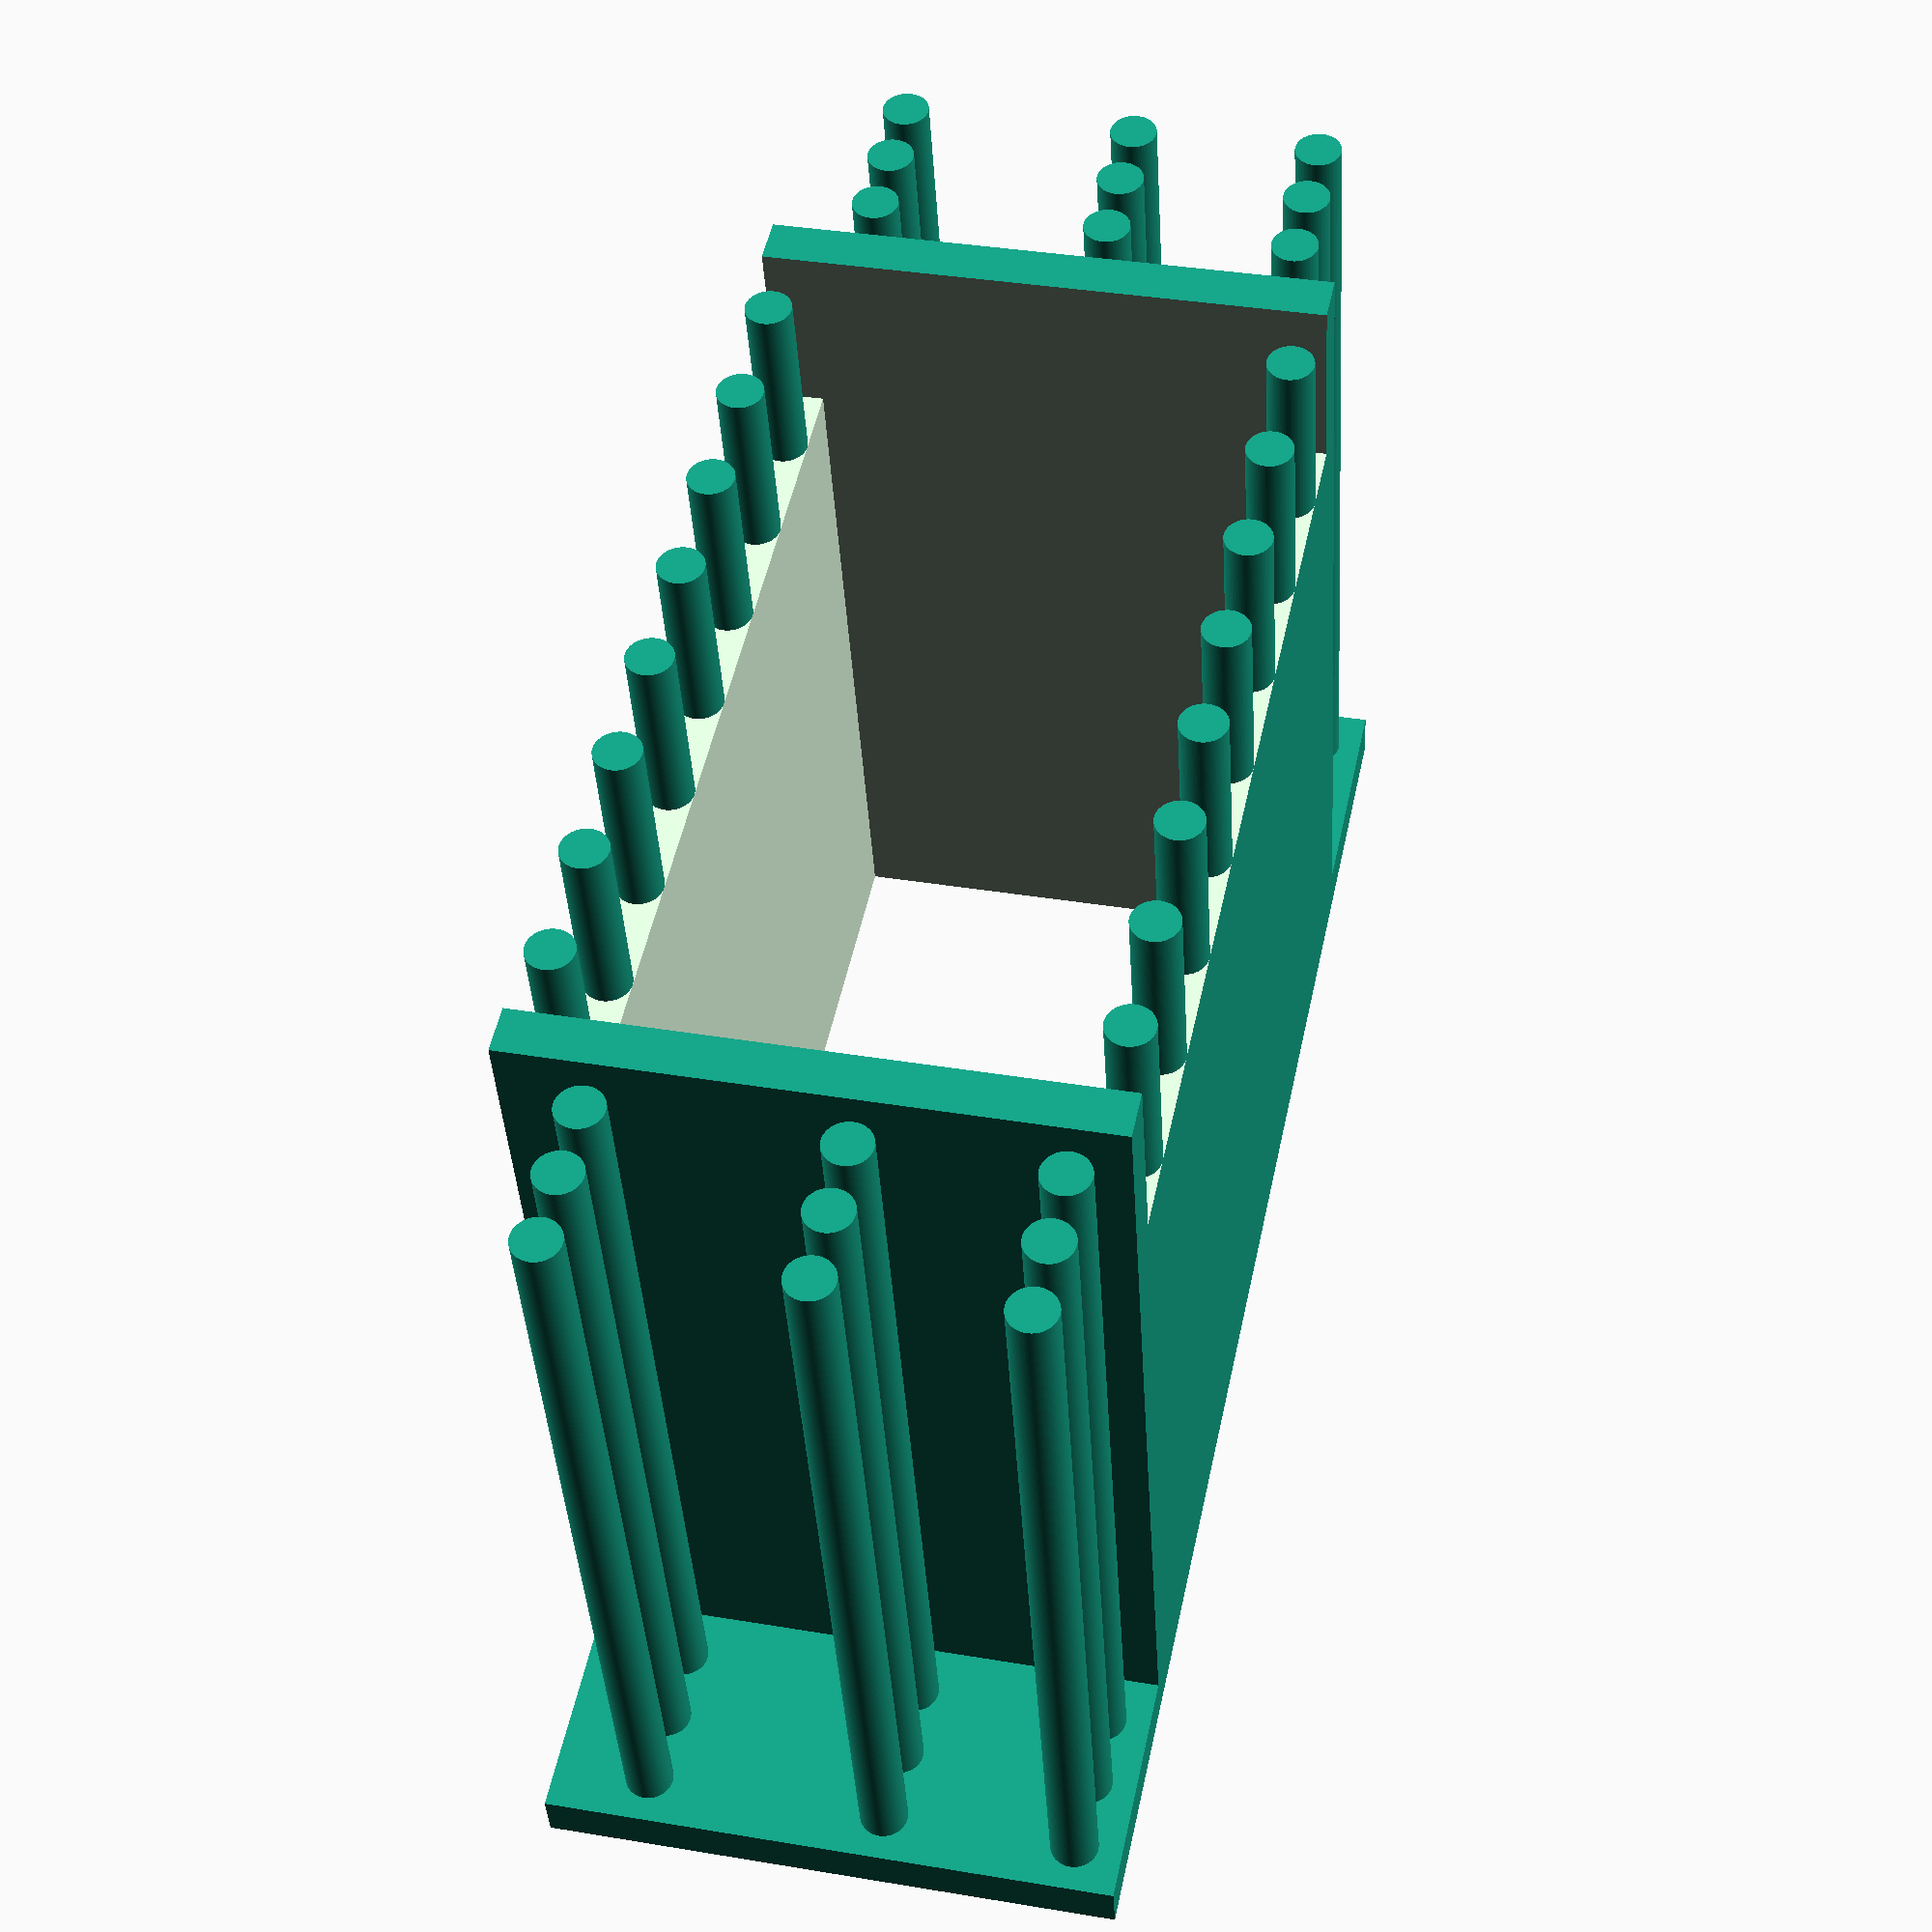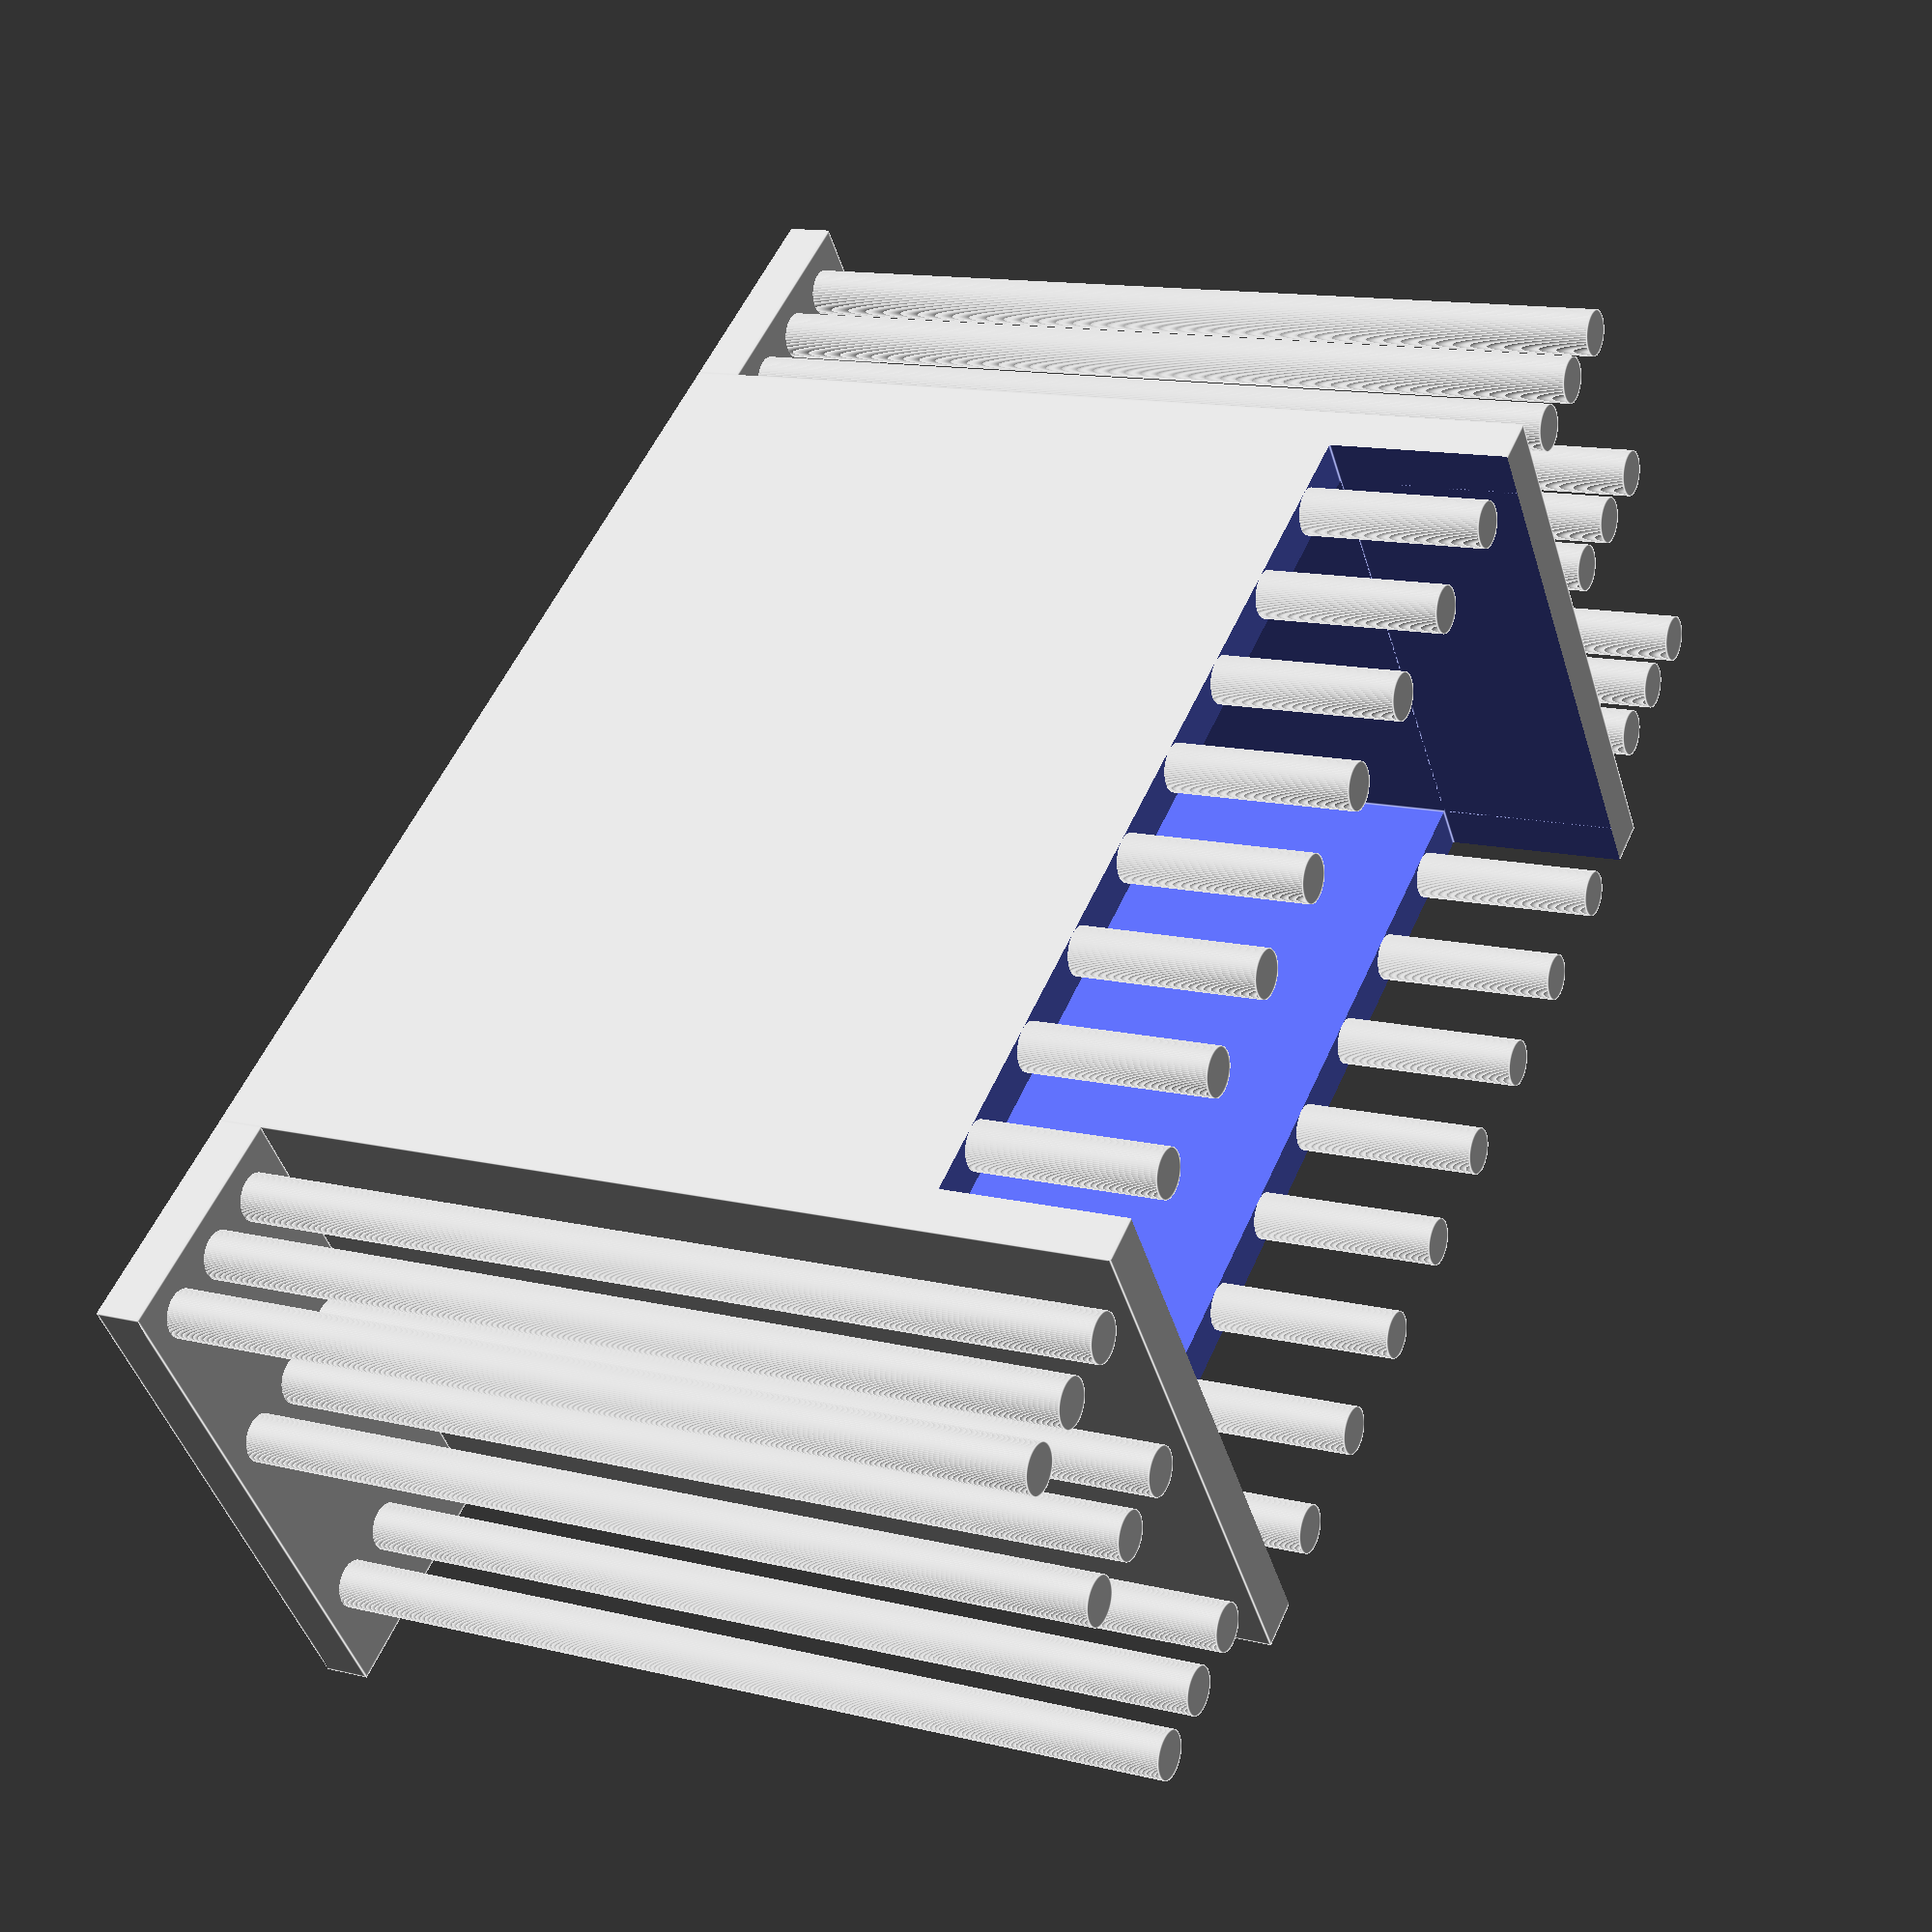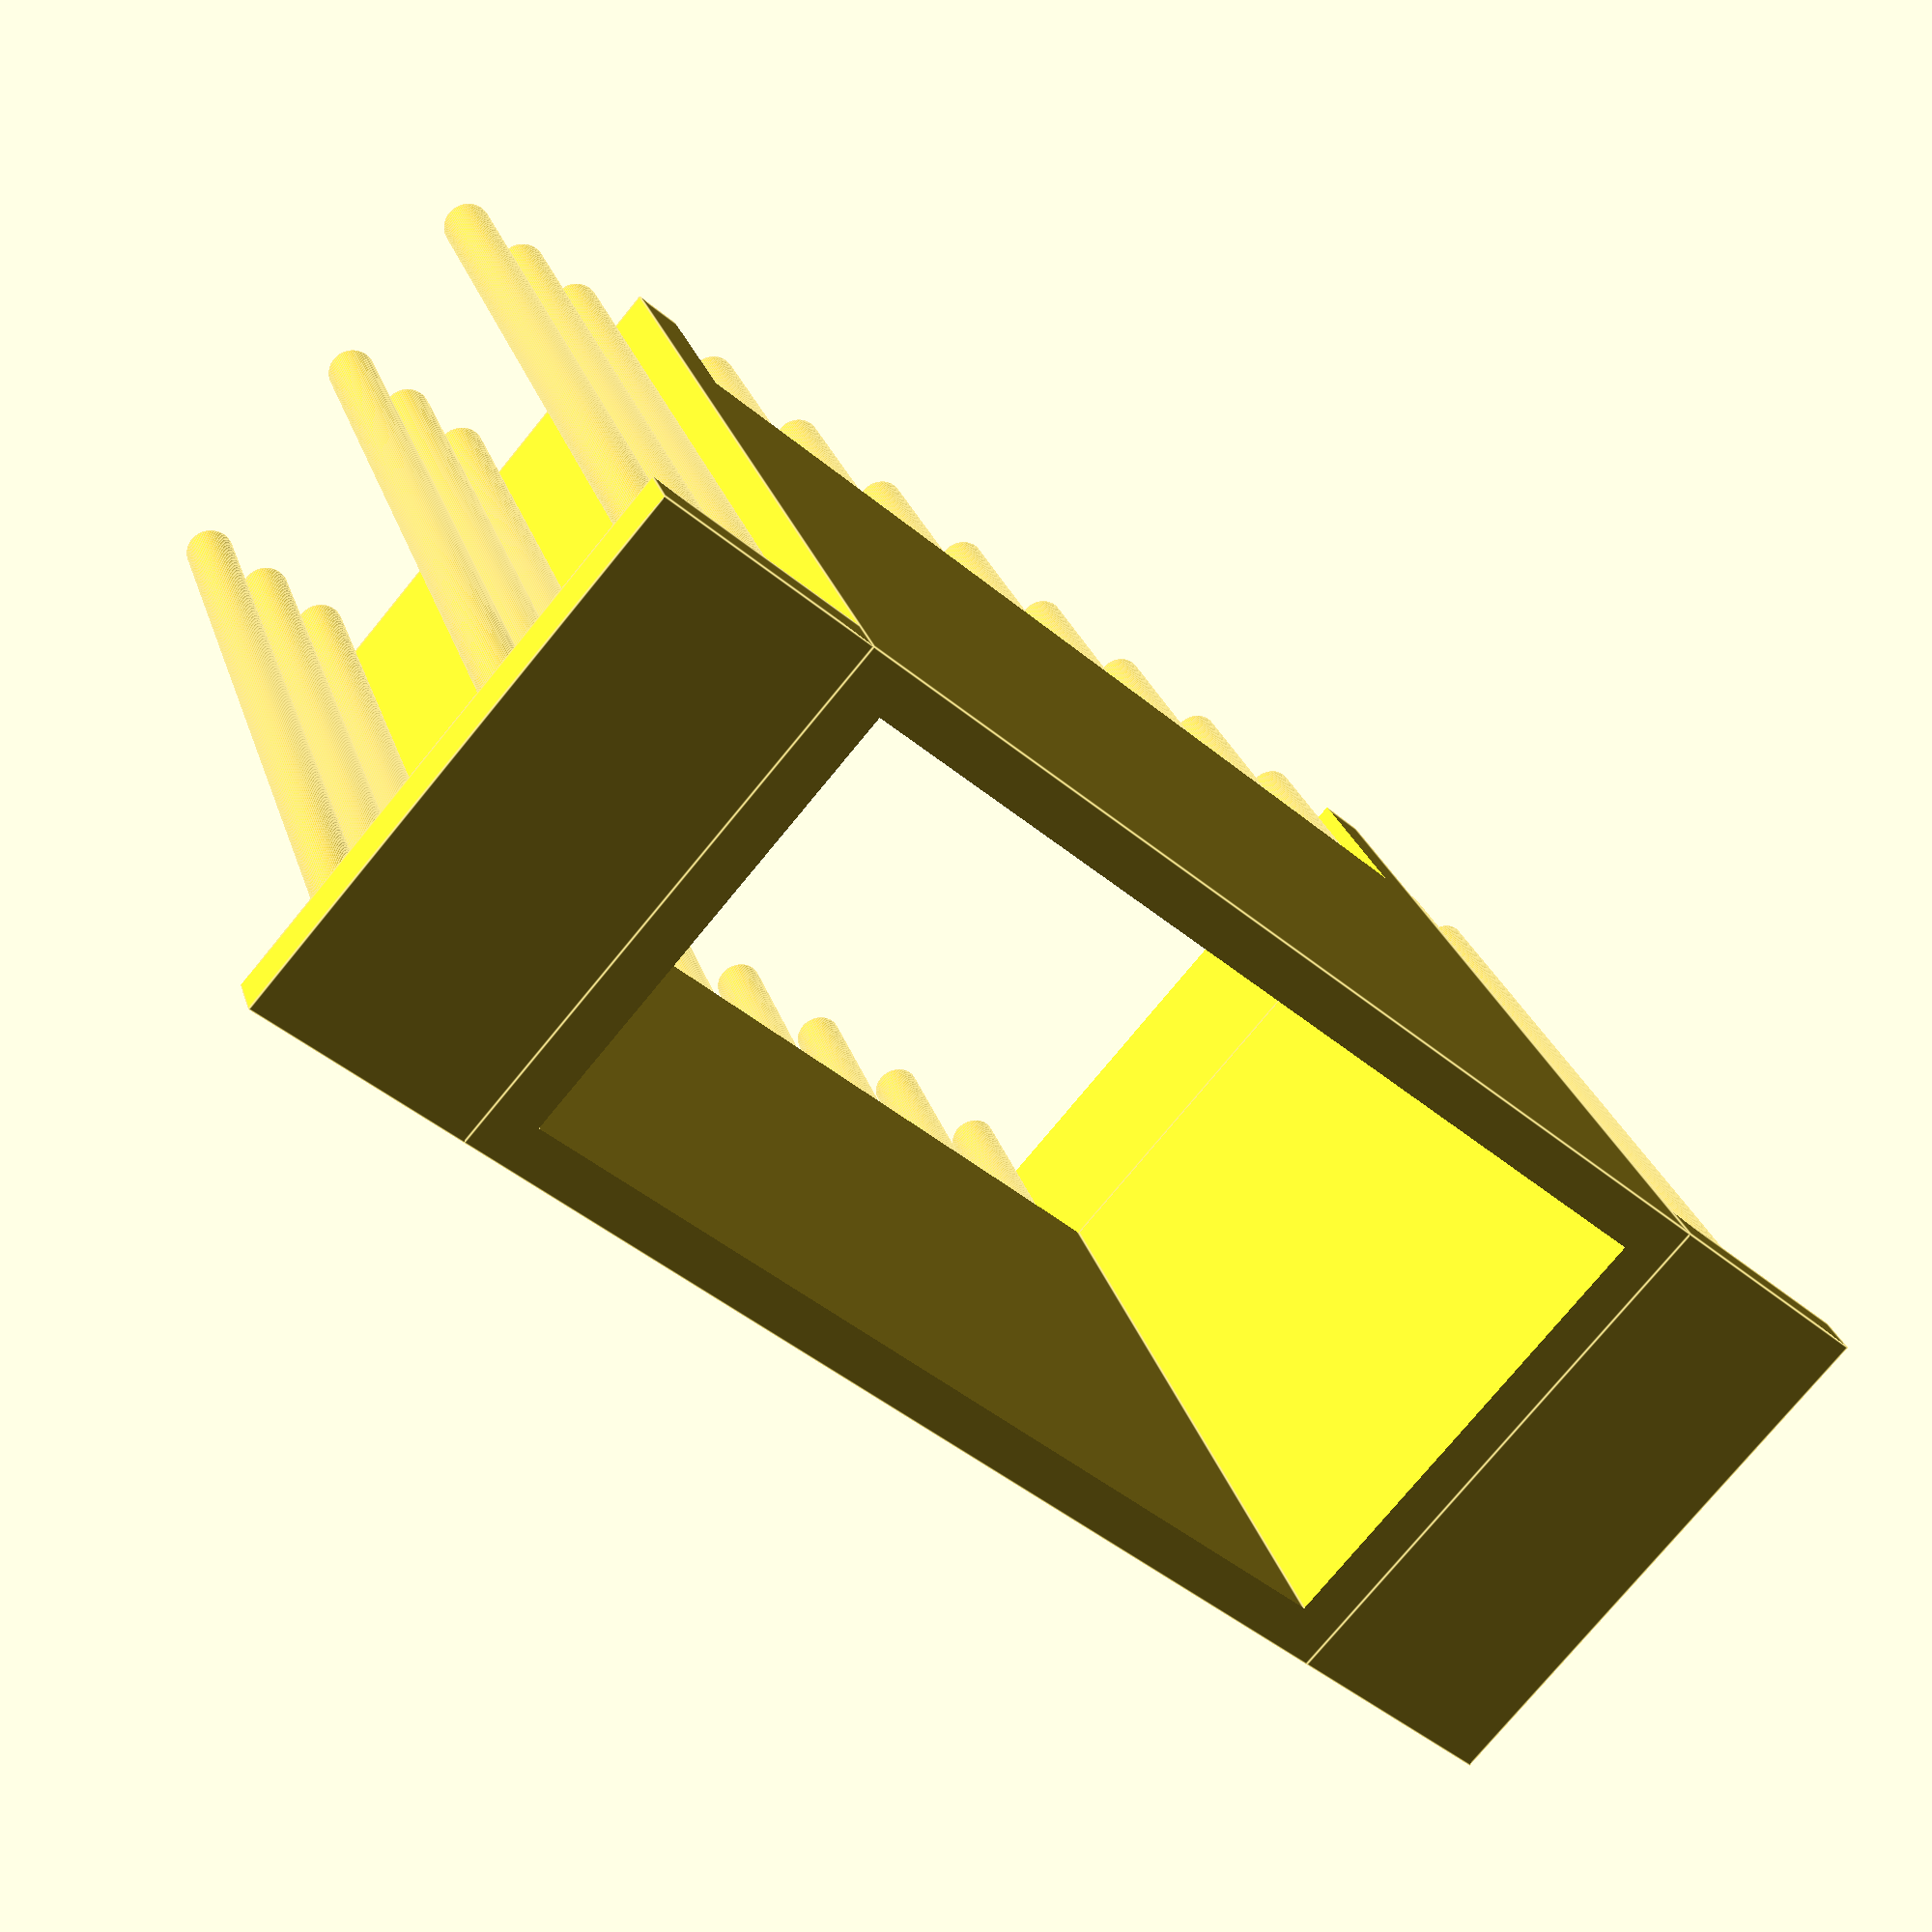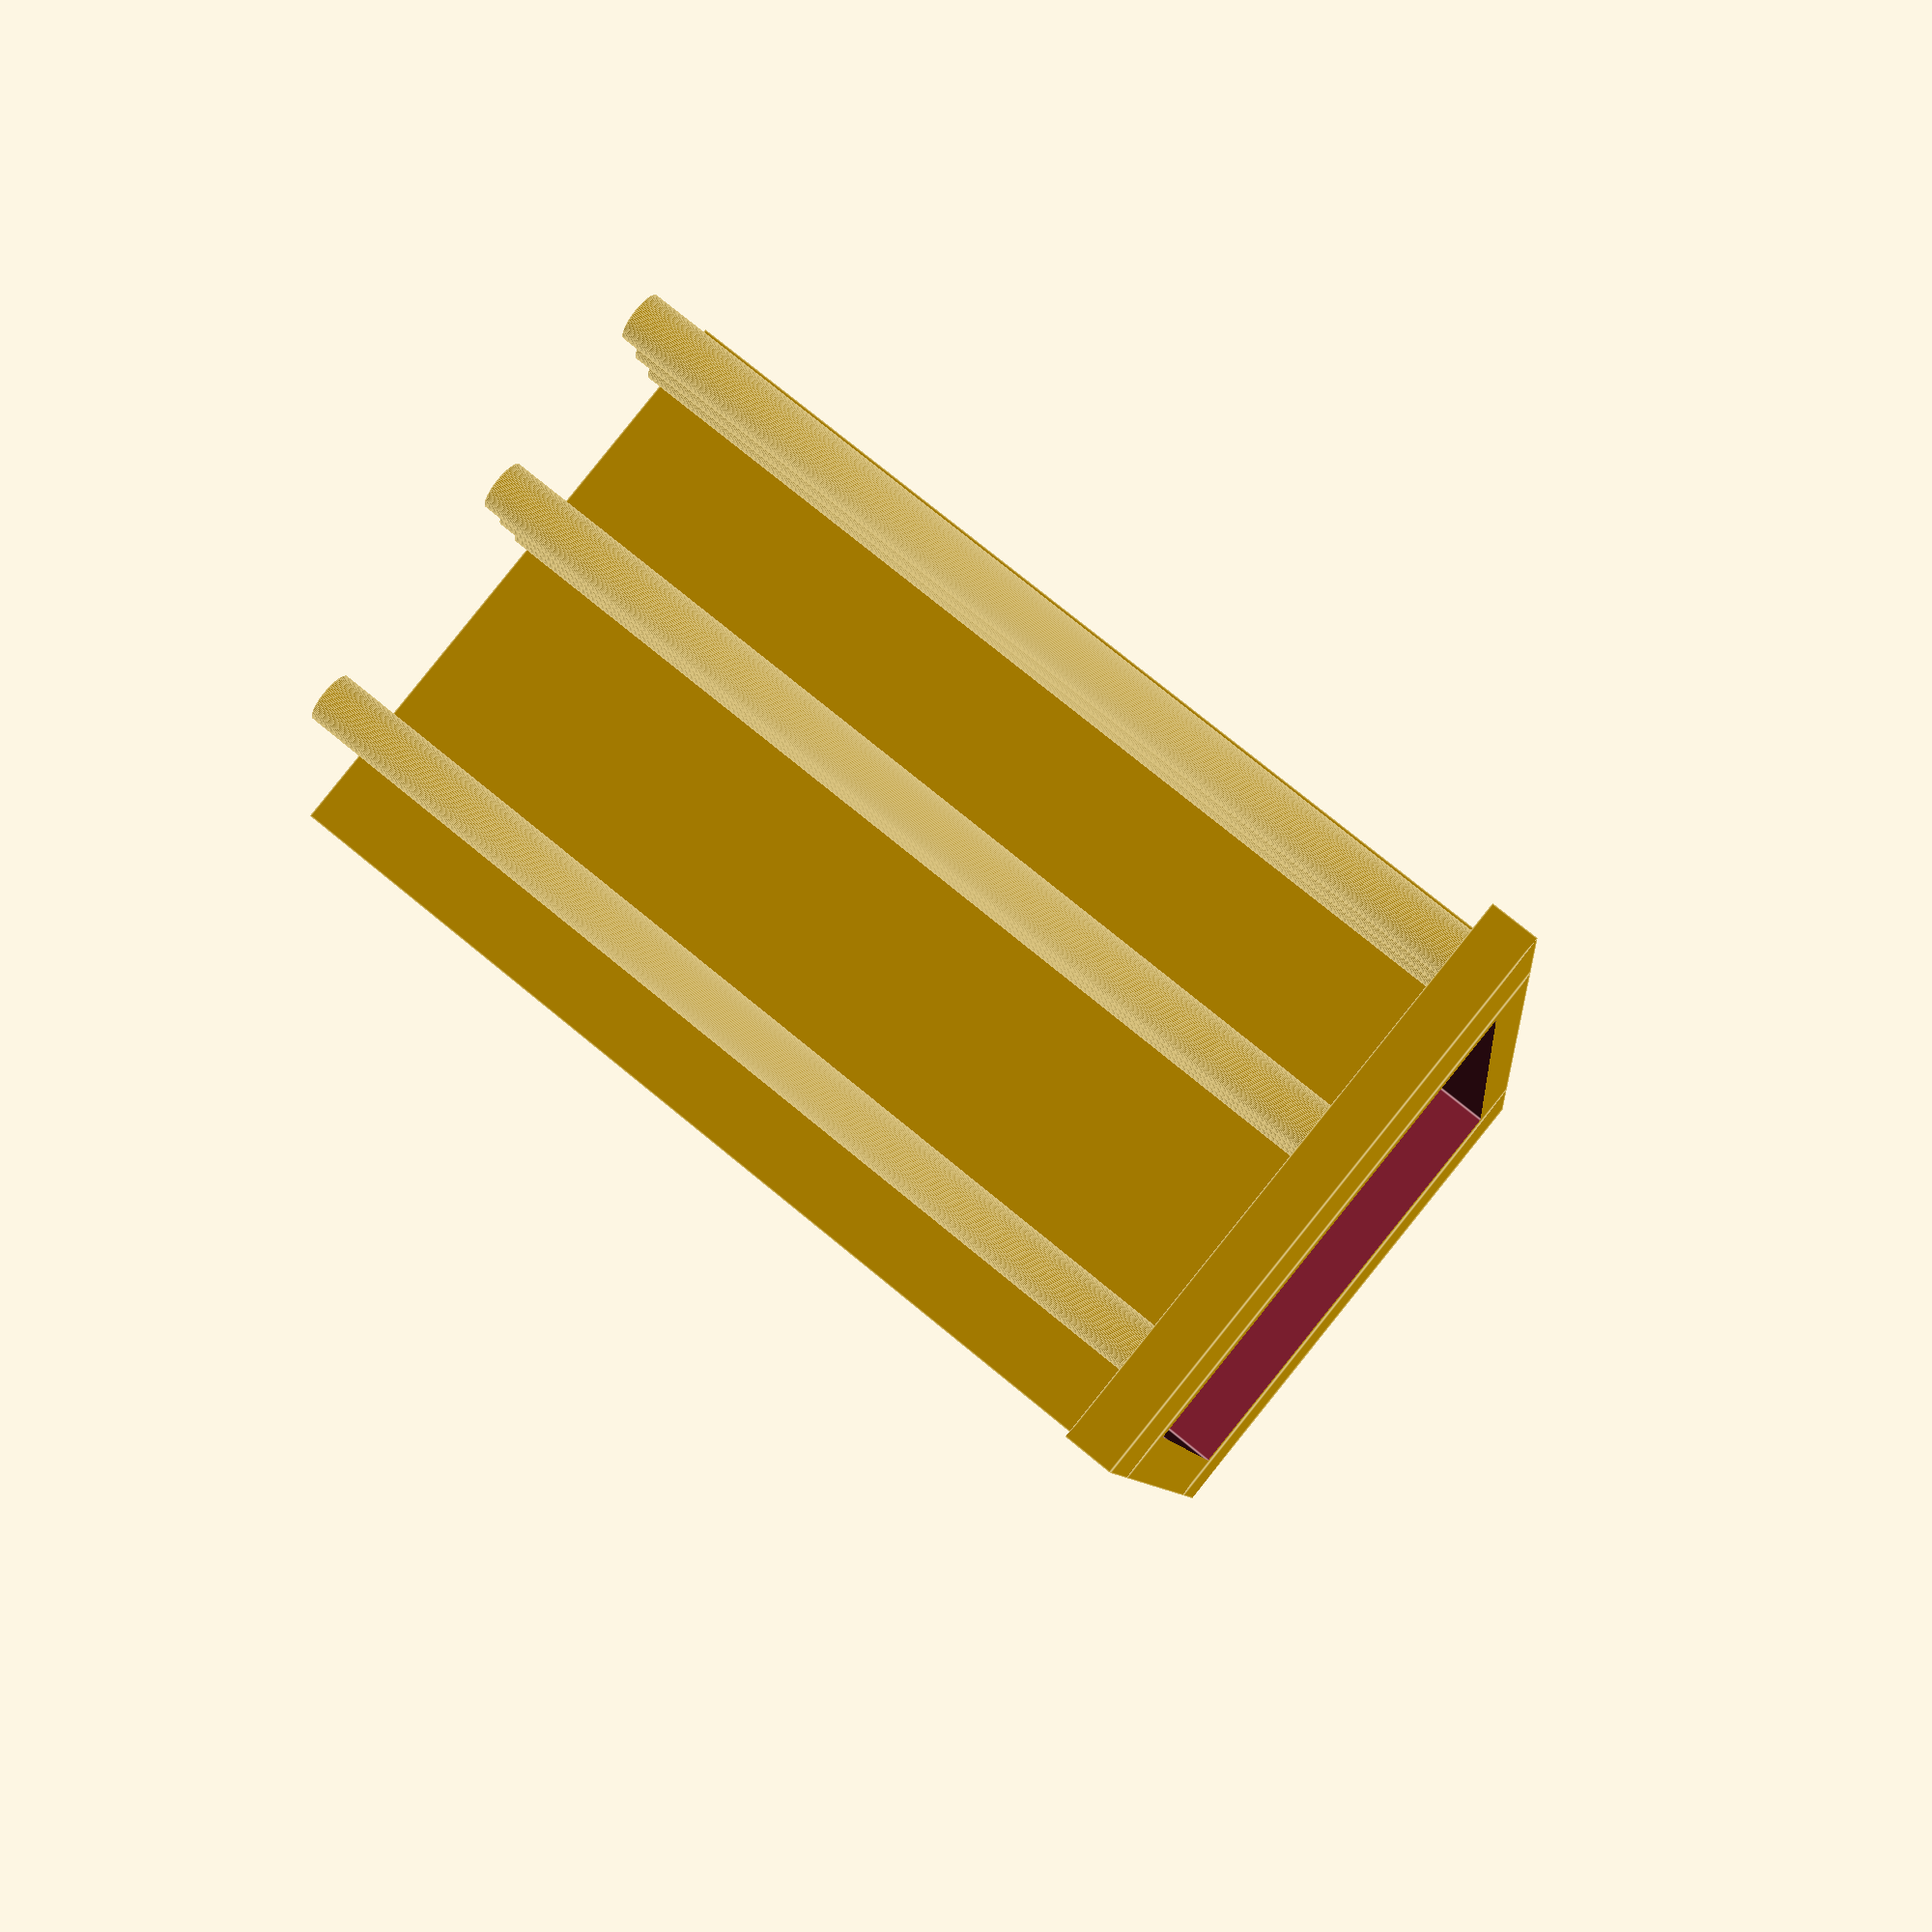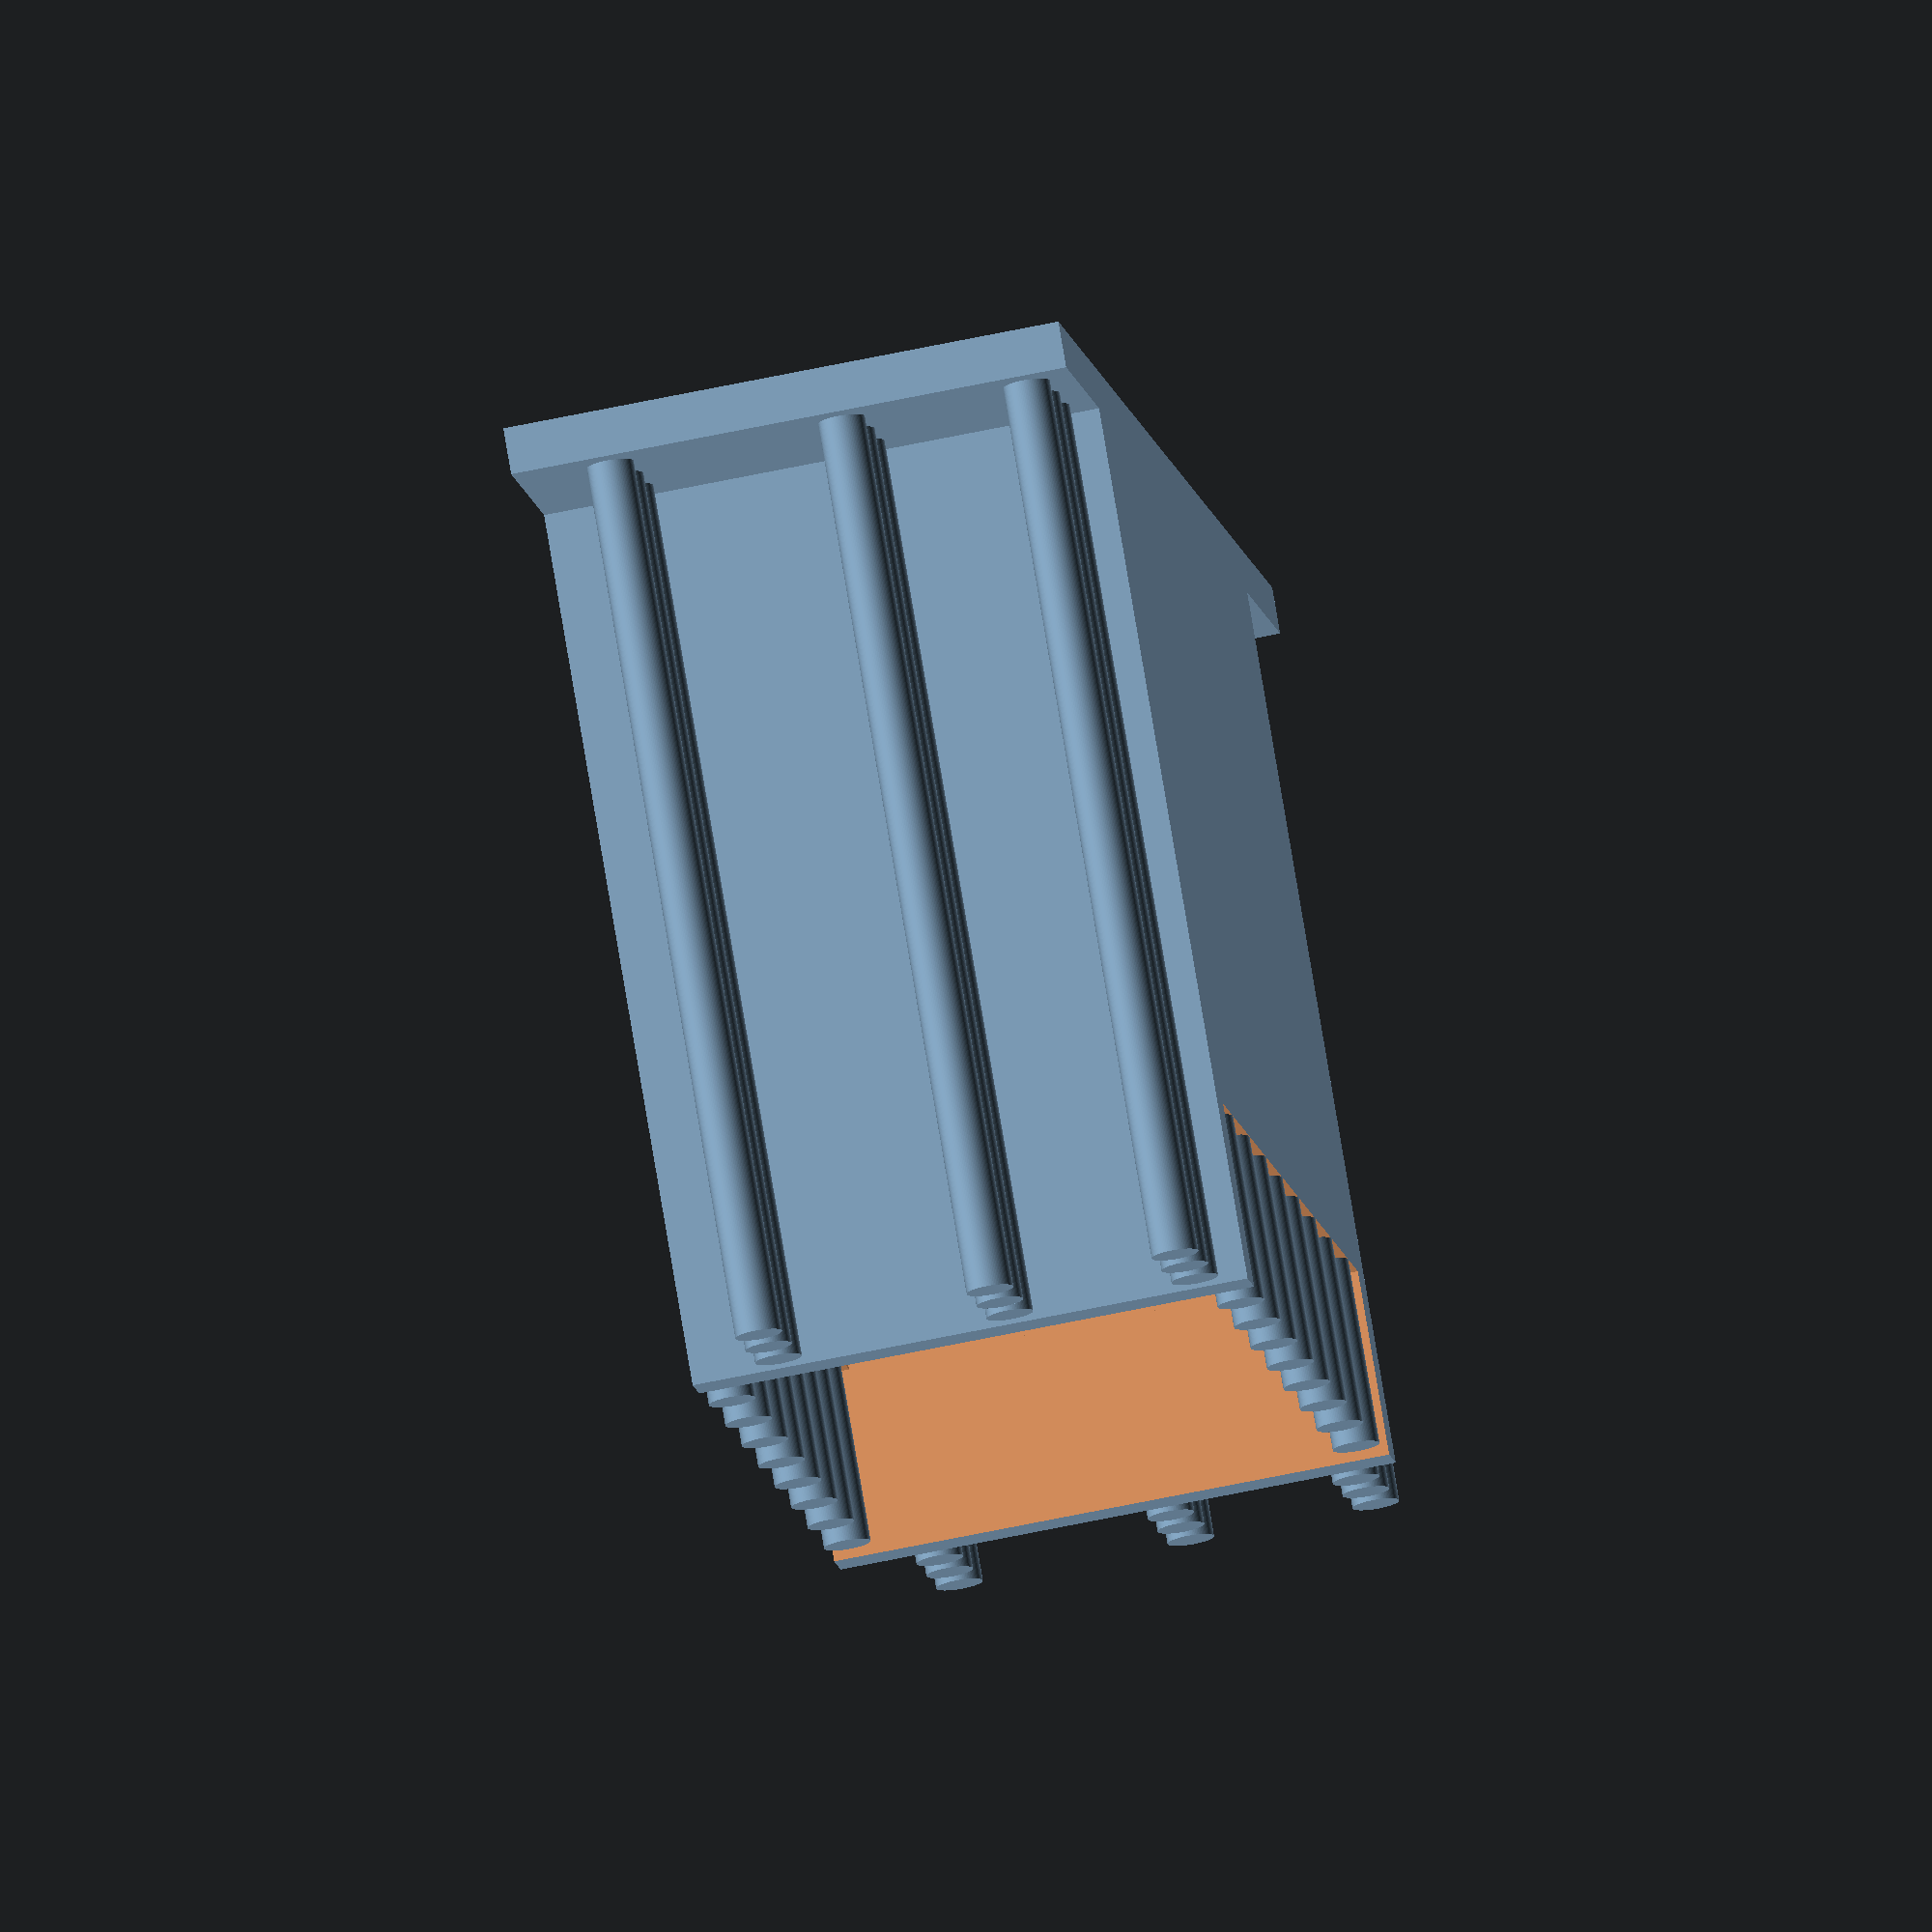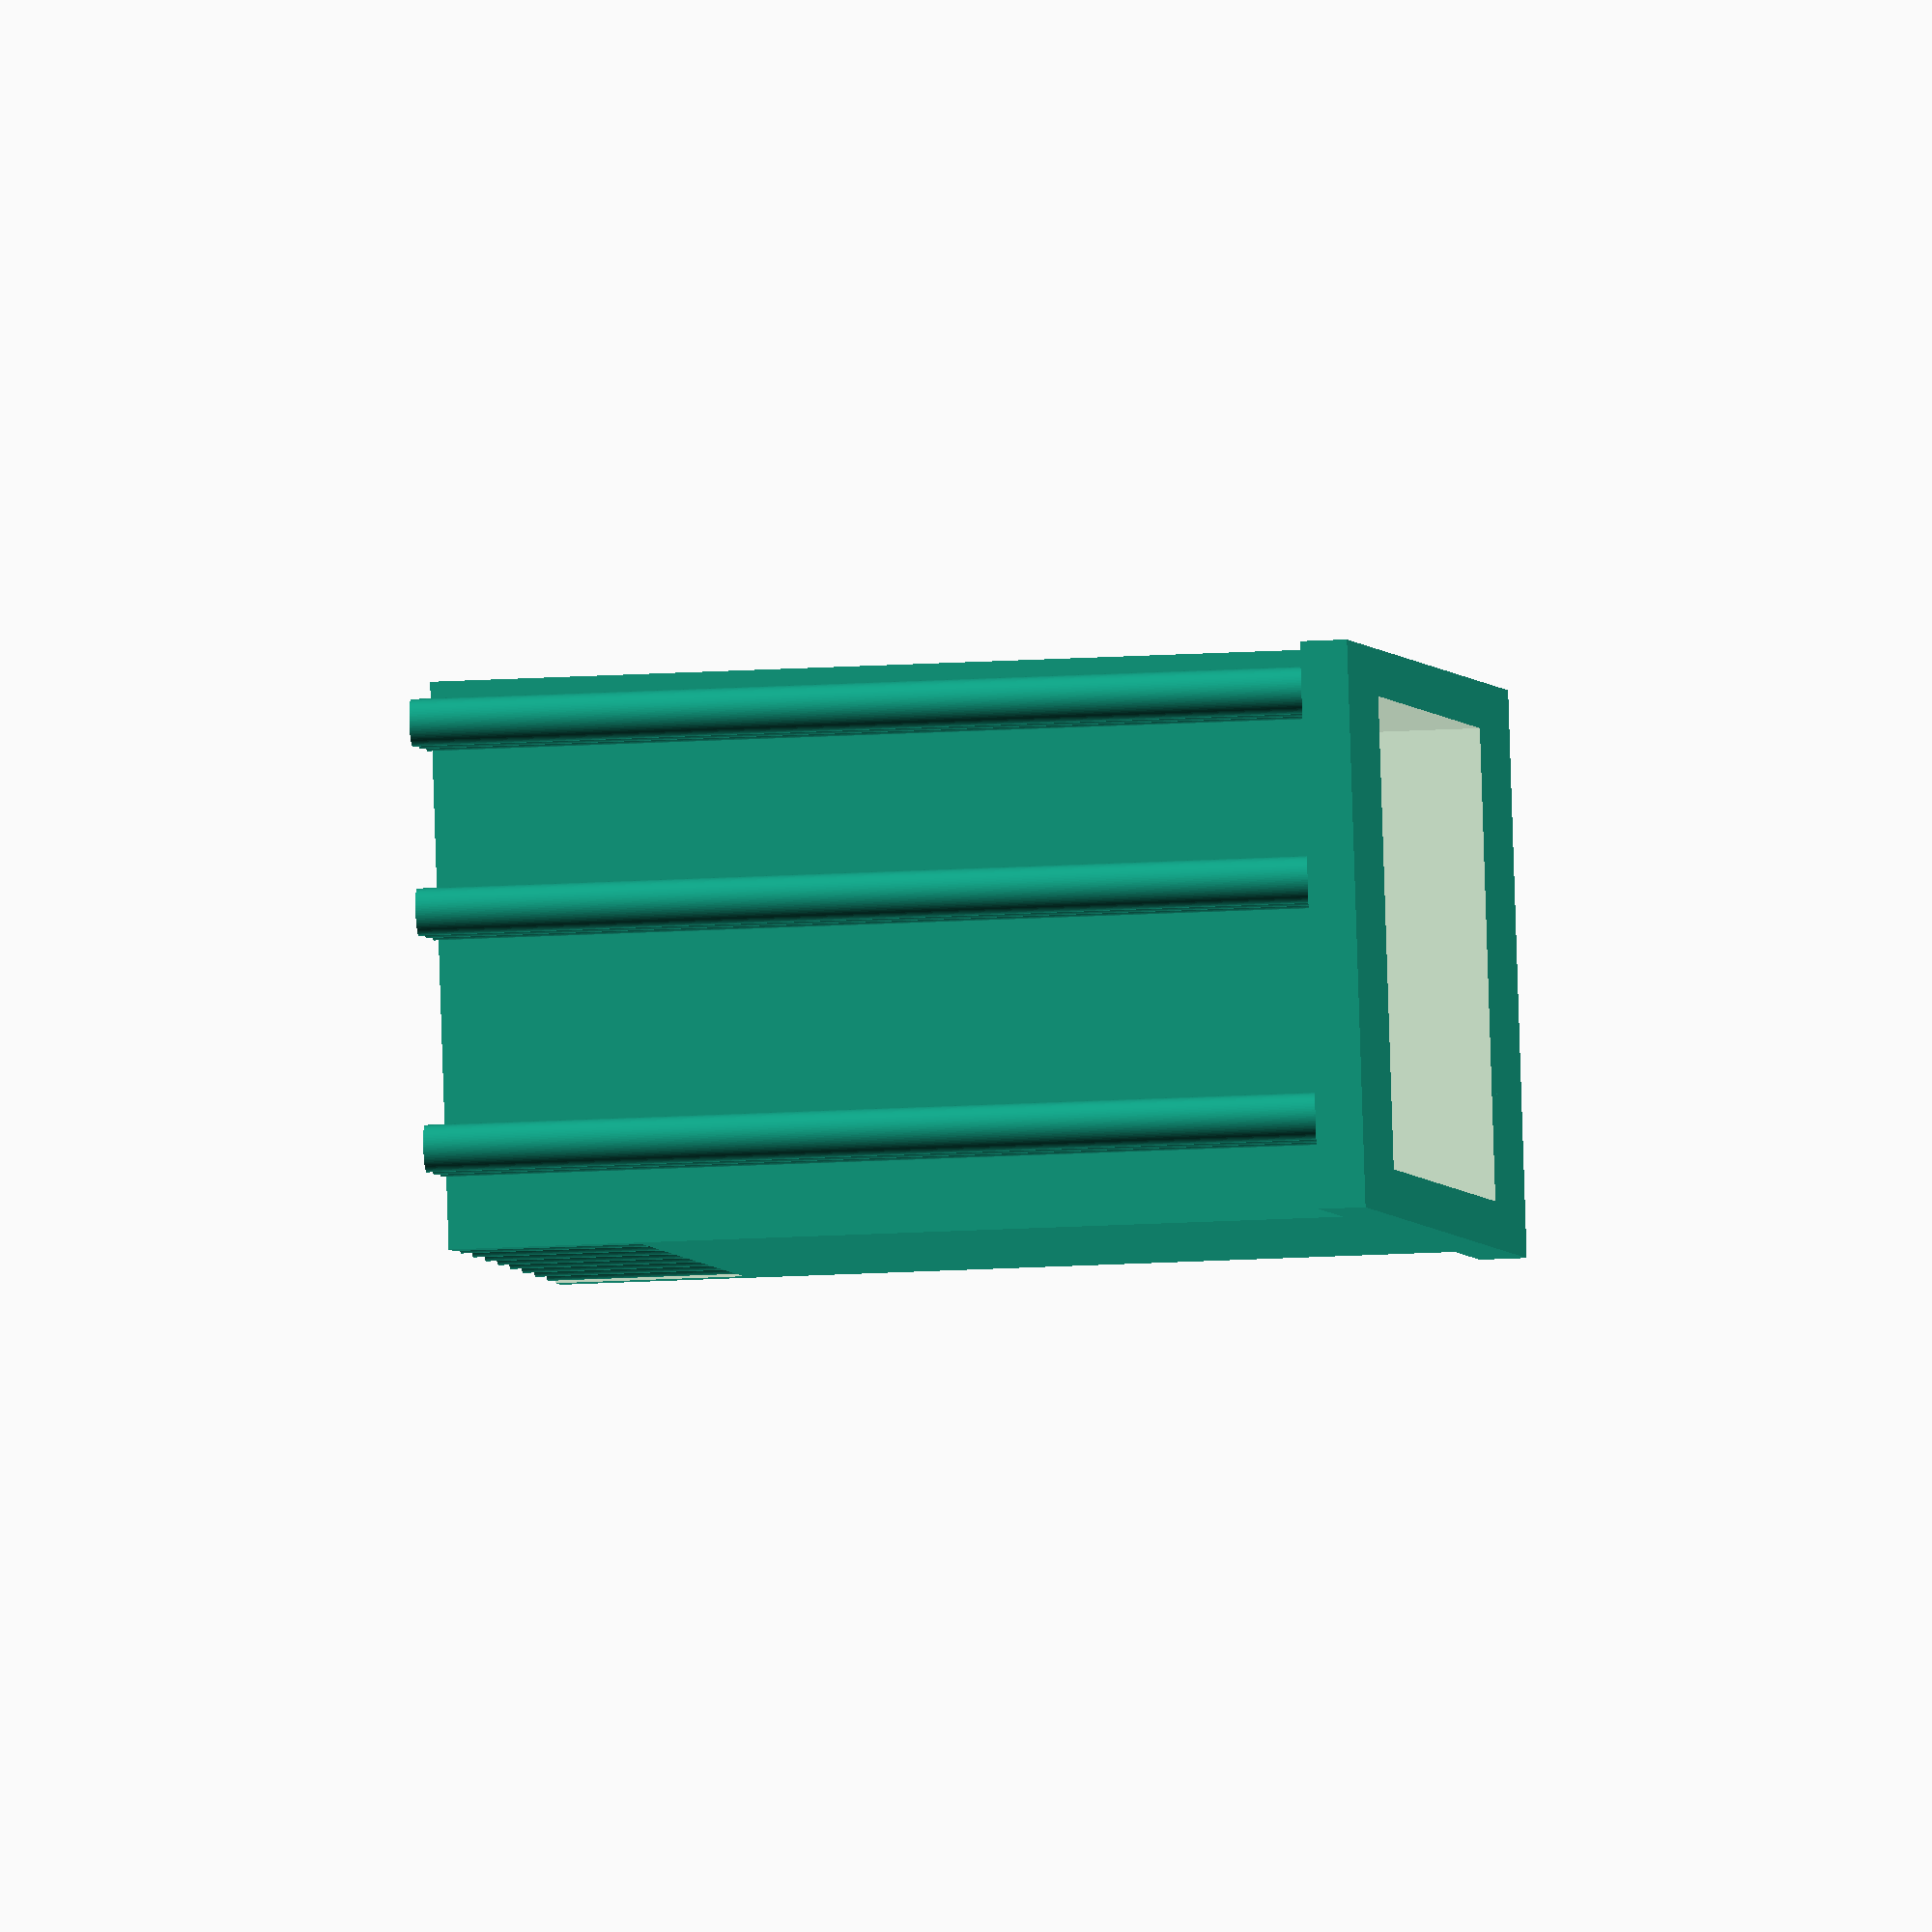
<openscad>
difference()
{
    cube([4.5,2.4,4]);
    translate ([0.2,0.2,-0.2]) {
        cube([4.1,2,5]);
    }
    
    translate ([0.2,-0.2,-0.2]) {
        cube([4.1,4,1]);
    }
}


translate ([0.5,2.3,0]) {
    cylinder(2,0.1,0.1,$fn=90);
}
translate ([1,2.3,0]) {
    cylinder(2,0.1,0.1,$fn=90);
}
translate ([1.5,2.3,0]) {
    cylinder(2,0.1,0.1,$fn=90);
}
translate ([2,2.3,0]) {
    cylinder(2,0.1,0.1,$fn=90);
}
translate ([2.5,2.3,0]) {
    cylinder(2,0.1,0.1,$fn=90);
}
translate ([3,2.3,0]) {
    cylinder(2,0.1,0.1,$fn=90);
}
translate ([3.5,2.3,0]) {
    cylinder(2,0.1,0.1,$fn=90);
}
translate ([4,2.3,0]) {
    cylinder(2,0.1,0.1,$fn=90);
}

translate ([0.5,0.1,0]) {
    cylinder(2,0.1,0.1,$fn=90);
}
translate ([1,0.1,0]) {
    cylinder(2,0.1,0.1,$fn=90);
}
translate ([1.5,0.1,0]) {
    cylinder(2,0.1,0.1,$fn=90);
}
translate ([2,0.1,0]) {
    cylinder(2,0.1,0.1,$fn=90);
}
translate ([2.5,0.1,0]) {
    cylinder(2,0.1,0.1,$fn=90);
}
translate ([3,0.1,0]) {
    cylinder(2,0.1,0.1,$fn=90);
}
translate ([3.5,0.1,0]) {
    cylinder(2,0.1,0.1,$fn=90);
}
translate ([4,0.1,0]) {
    cylinder(2,0.1,0.1,$fn=90);
}

translate ([-1,0,3.8]) {
    cube([1,2.4,0.2]);
}

translate ([-0.2,0.2,0]) {
    cylinder(3.9,0.1,0.1,$fn=90);
}

translate ([-0.5,0.2,0]) {
    cylinder(3.9,0.1,0.1,$fn=90);
}

translate ([-0.8,0.2,0]) {
    cylinder(3.9,0.1,0.1,$fn=90);
}

translate ([-0.2,1,0]) {
    cylinder(3.9,0.1,0.1,$fn=90);
}

translate ([-0.5,1,0]) {
    cylinder(3.9,0.1,0.1,$fn=90);
}

translate ([-0.8,1,0]) {
    cylinder(3.9,0.1,0.1,$fn=90);
}
translate ([-0.2,2,0]) {
    cylinder(3.9,0.1,0.1,$fn=90);
}

translate ([-0.5,2,0]) {
    cylinder(3.9,0.1,0.1,$fn=90);
}

translate ([-0.8,2,0]) {
    cylinder(3.9,0.1,0.1,$fn=90);
}

translate ([4.5,0,3.8]) {
    cube([1,2.4,0.2]);
}

translate ([4.7,0.2,0]) {
    cylinder(3.9,0.1,0.1,$fn=90);
}

translate ([5,0.2,0]) {
    cylinder(3.9,0.1,0.1,$fn=90);
}

translate ([5.3,0.2,0]) {
    cylinder(3.9,0.1,0.1,$fn=90);
}

translate ([4.7,1,0]) {
    cylinder(3.9,0.1,0.1,$fn=90);
}

translate ([5,1,0]) {
    cylinder(3.9,0.1,0.1,$fn=90);
}

translate ([5.3,1,0]) {
    cylinder(3.9,0.1,0.1,$fn=90);
}
translate ([4.7,2,0]) {
    cylinder(3.9,0.1,0.1,$fn=90);
}

translate ([5,2,0]) {
    cylinder(3.9,0.1,0.1,$fn=90);
}

translate ([5.3,2,0]) {
    cylinder(3.9,0.1,0.1,$fn=90);
}
</openscad>
<views>
elev=219.2 azim=258.0 roll=356.8 proj=p view=wireframe
elev=346.8 azim=215.8 roll=119.1 proj=p view=edges
elev=153.2 azim=41.2 roll=195.6 proj=p view=edges
elev=283.4 azim=261.8 roll=309.3 proj=p view=edges
elev=281.4 azim=98.1 roll=170.5 proj=o view=solid
elev=199.4 azim=342.6 roll=263.7 proj=o view=wireframe
</views>
